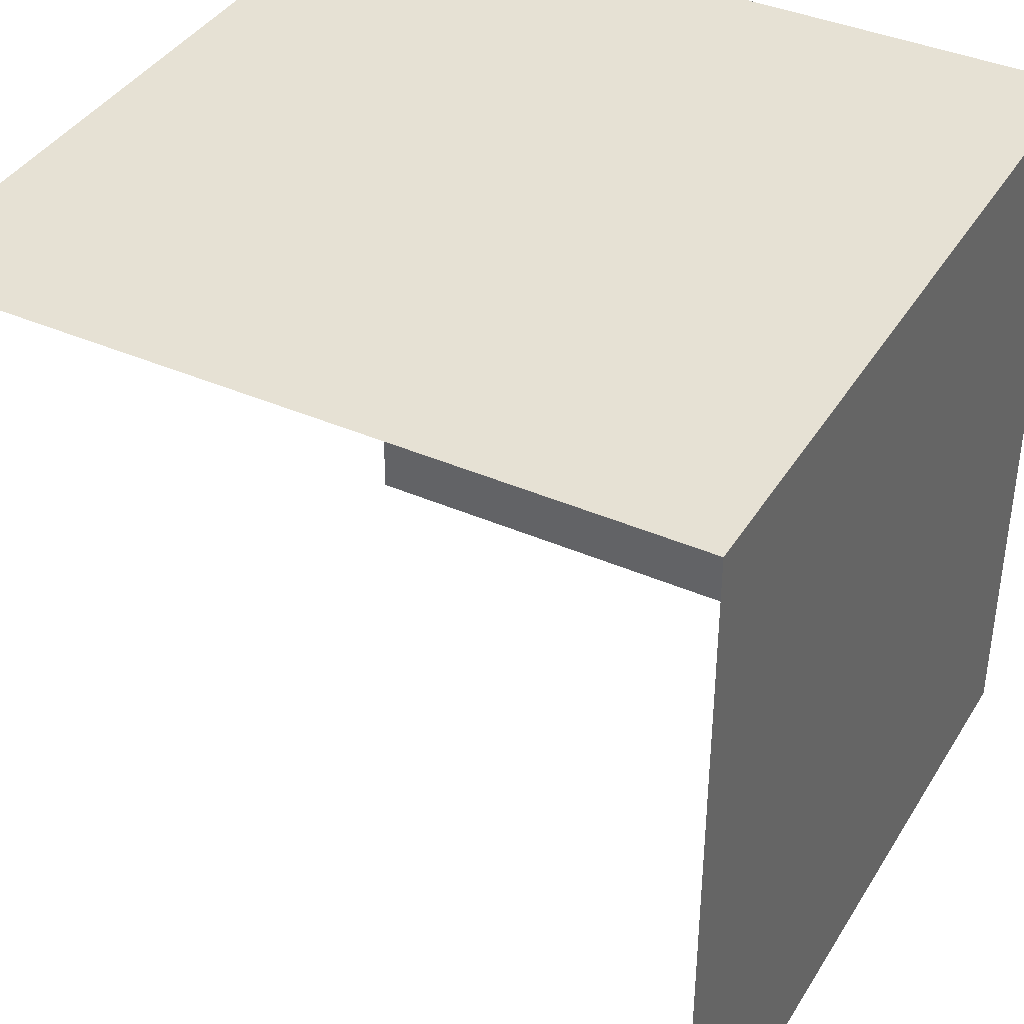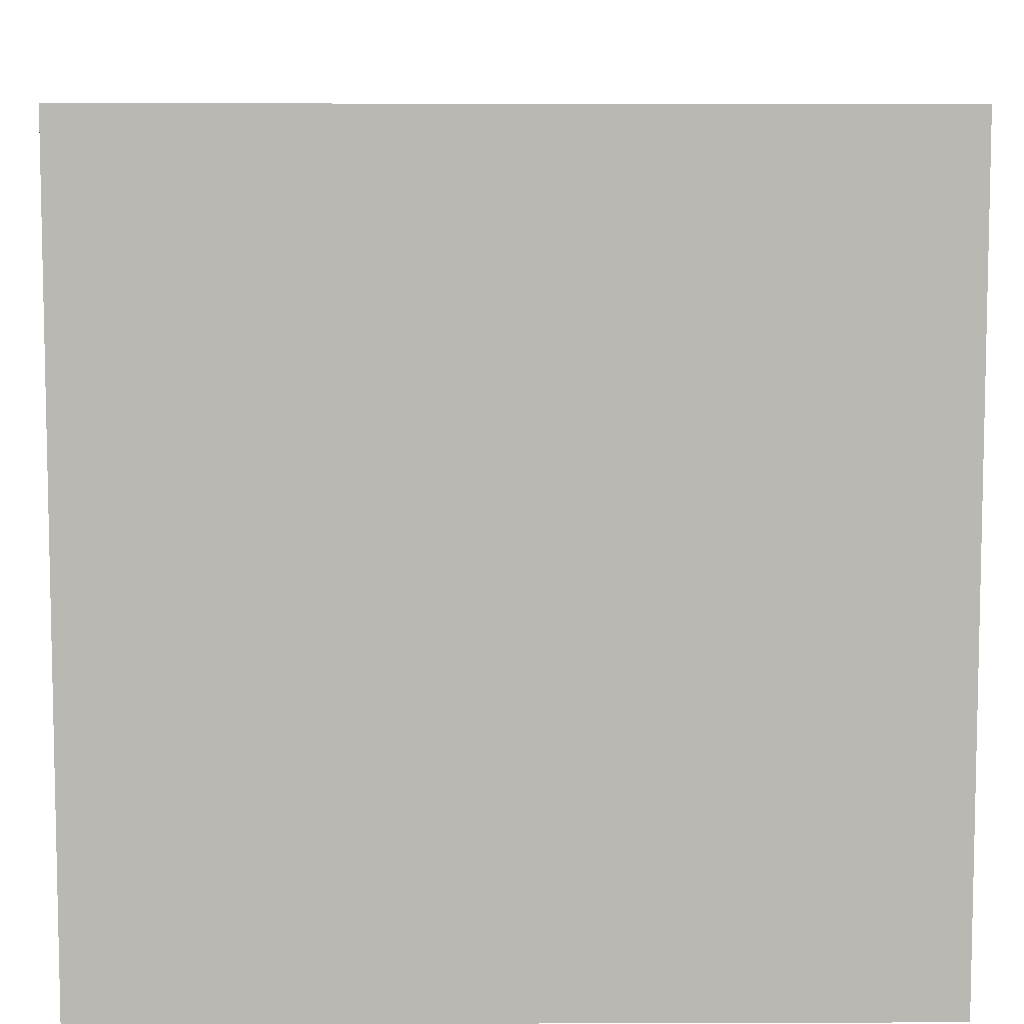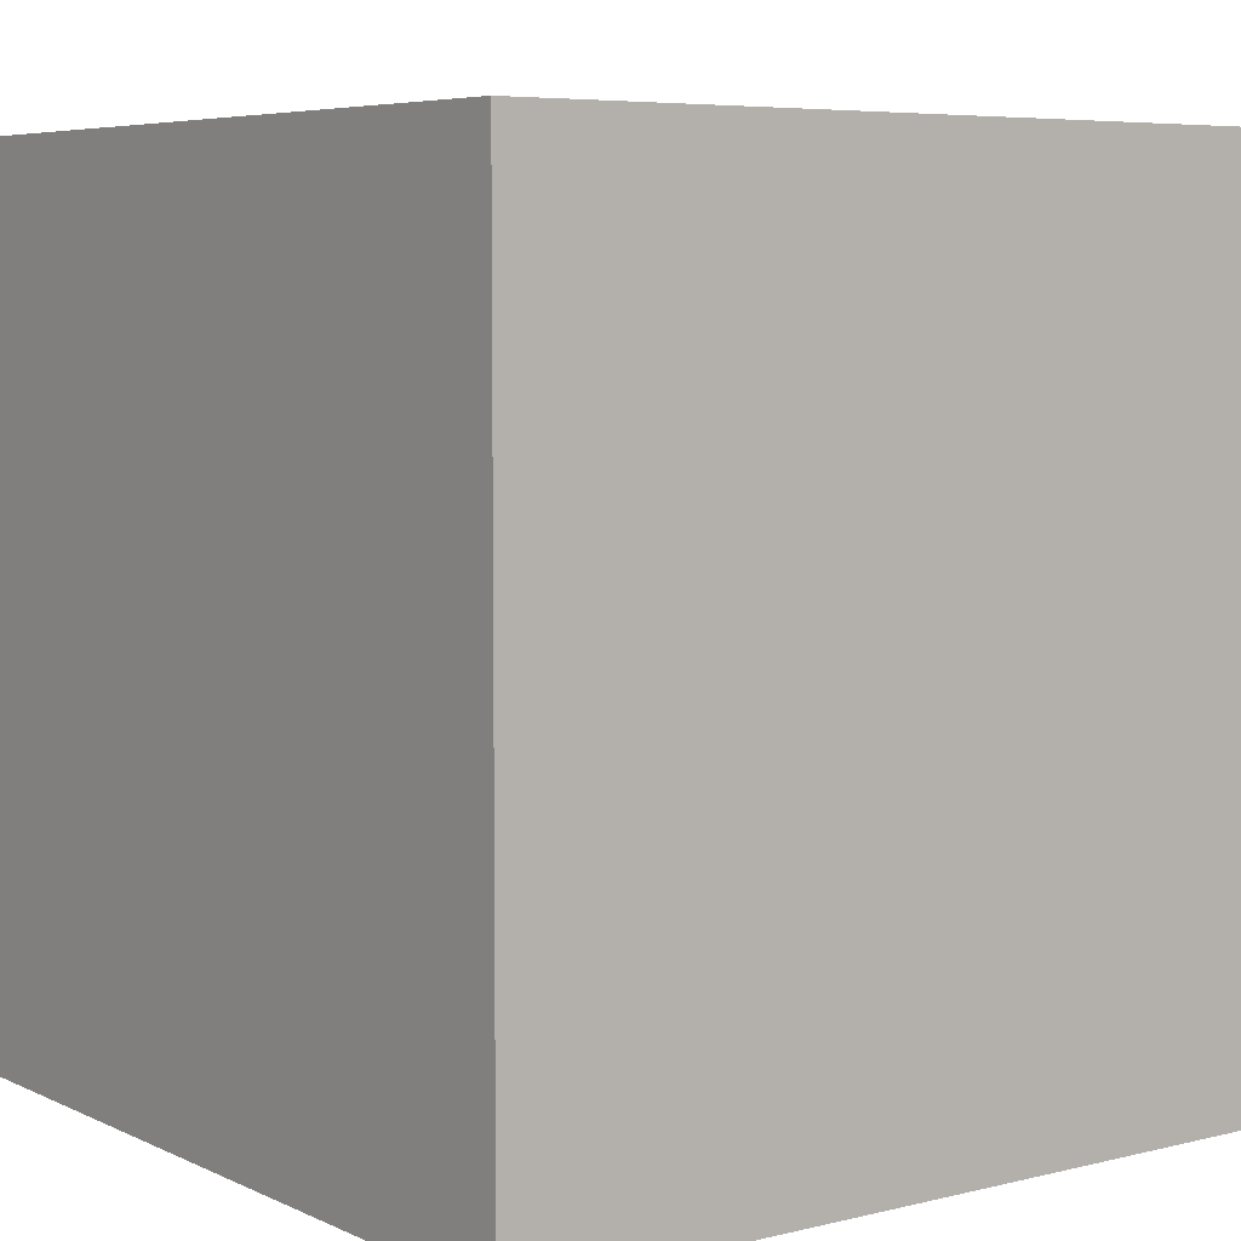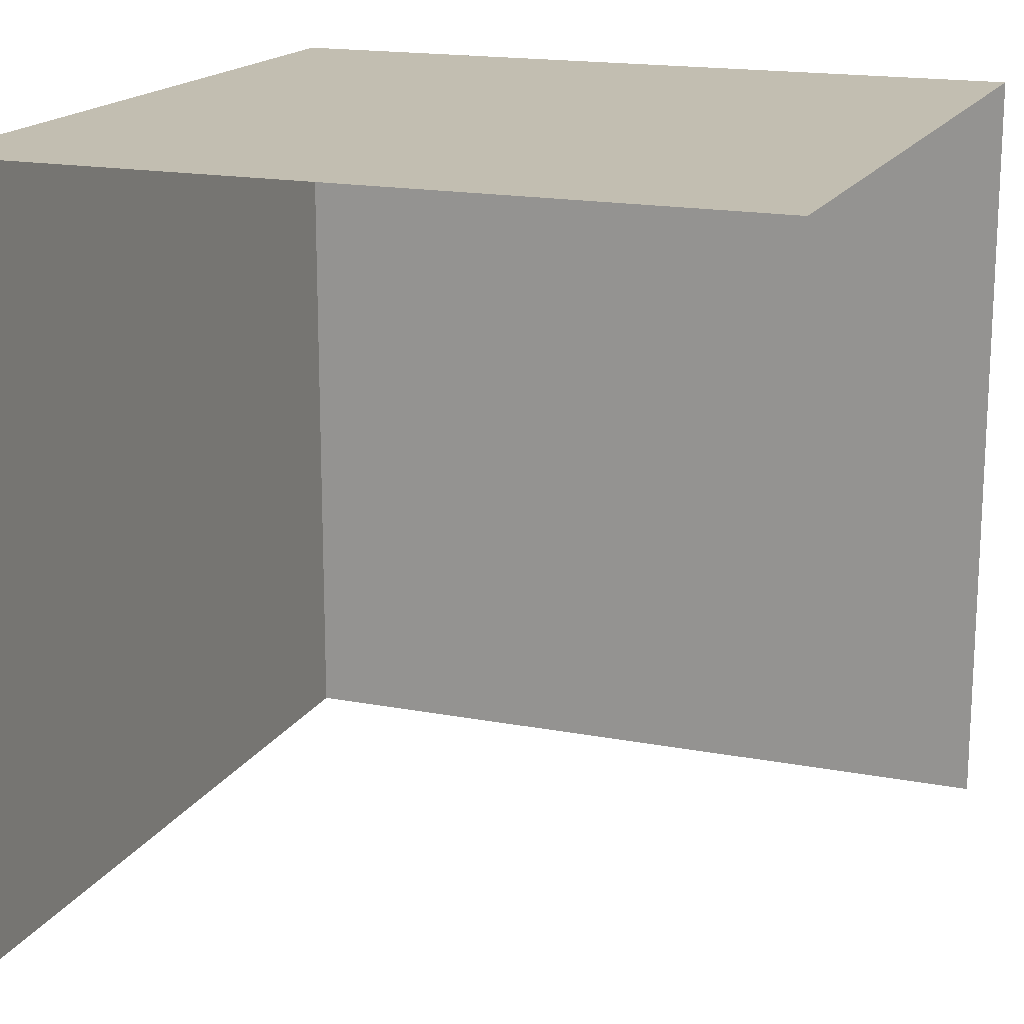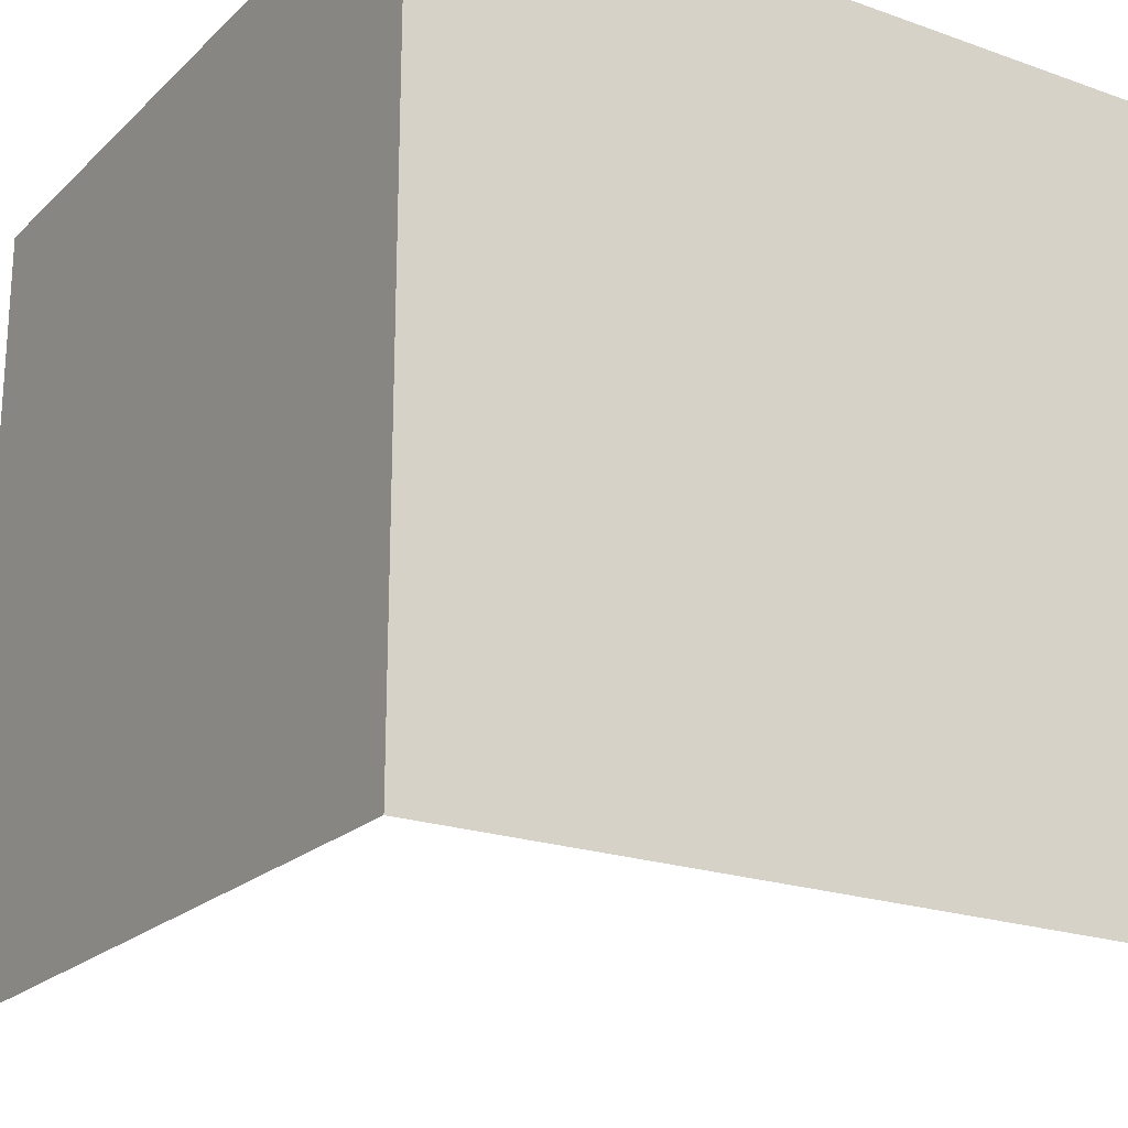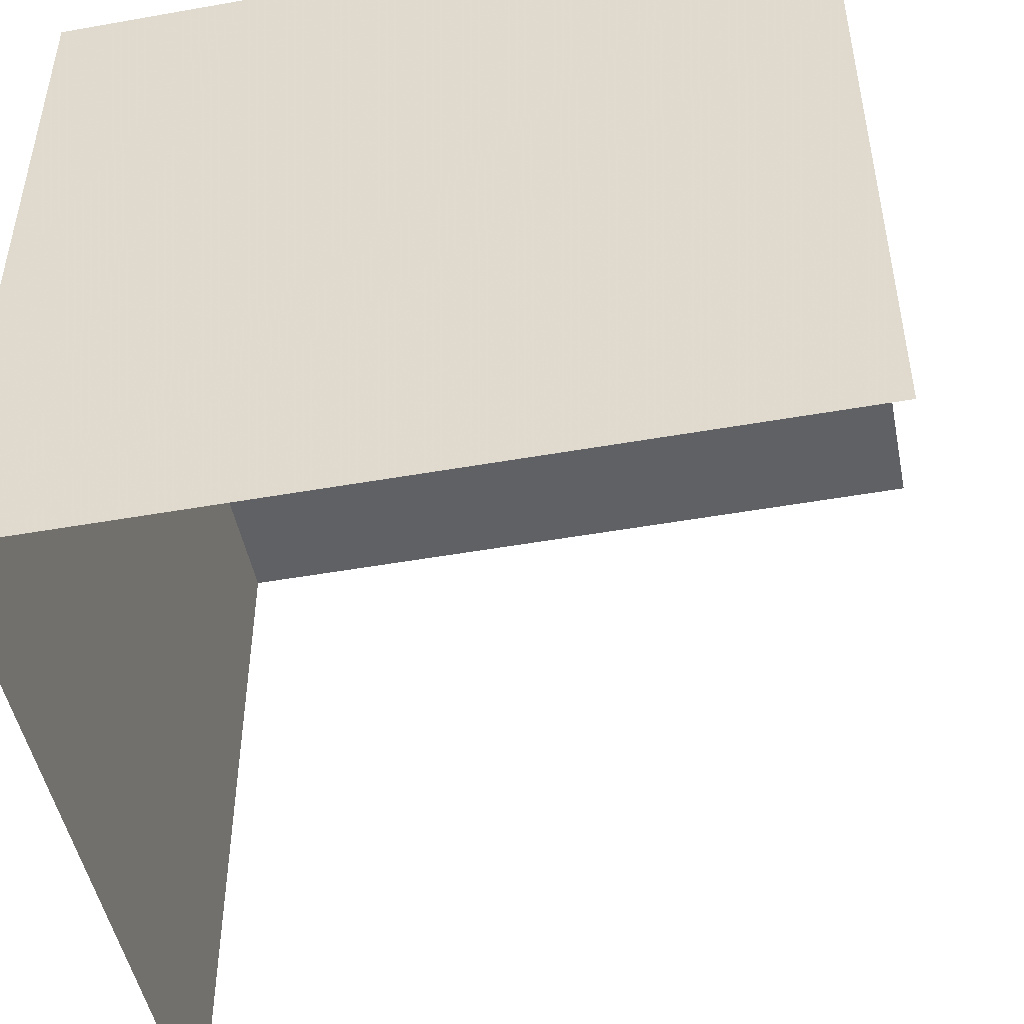
<metadata>
{"format":"obj","ext":"obj","renderer":"f3d","projection":"perspective","resolution":1024,"background":"white","views":[{"elev":39.3,"azim":-61.4,"up":"+Y"},{"elev":7.7,"azim":179.5,"up":"+Z"},{"elev":6.0,"azim":143.5,"up":"+Z"},{"elev":17.1,"azim":-159.0,"up":"+Y"},{"elev":-21.2,"azim":57.7,"up":"+Y"},{"elev":-48.6,"azim":-168.8,"up":"+Z"}]}
</metadata>
<code>
v -0.05 0.05 0.05
v 0.05 0.05 0.05
v 0.05 0.05 -0.05
v -0.05 0.05 -0.05
v 0.05 0.05 0.05
v 0.05 -0.05 0.05
v 0.05 -0.05 -0.05
v 0.05 0.05 -0.05
v 0.05 -0.05 0.05
v 0.05 0.05 0.05
v -0.05 0.05 0.05
v -0.05 -0.05 0.05
g mesh8015
f 1 2 3
f 3 4 1
g mesh8016
f 5 6 7
f 7 8 5
g mesh8017
f 9 10 11
f 11 12 9

</code>
